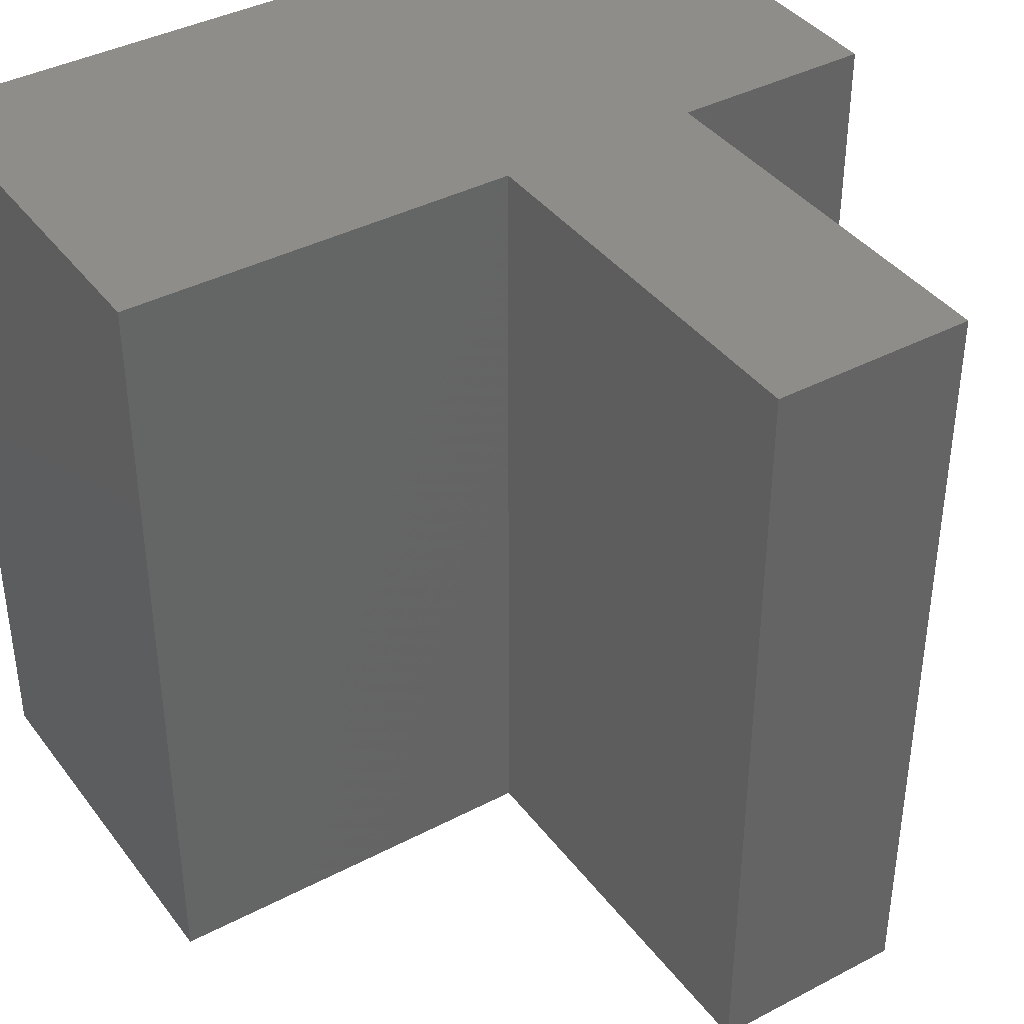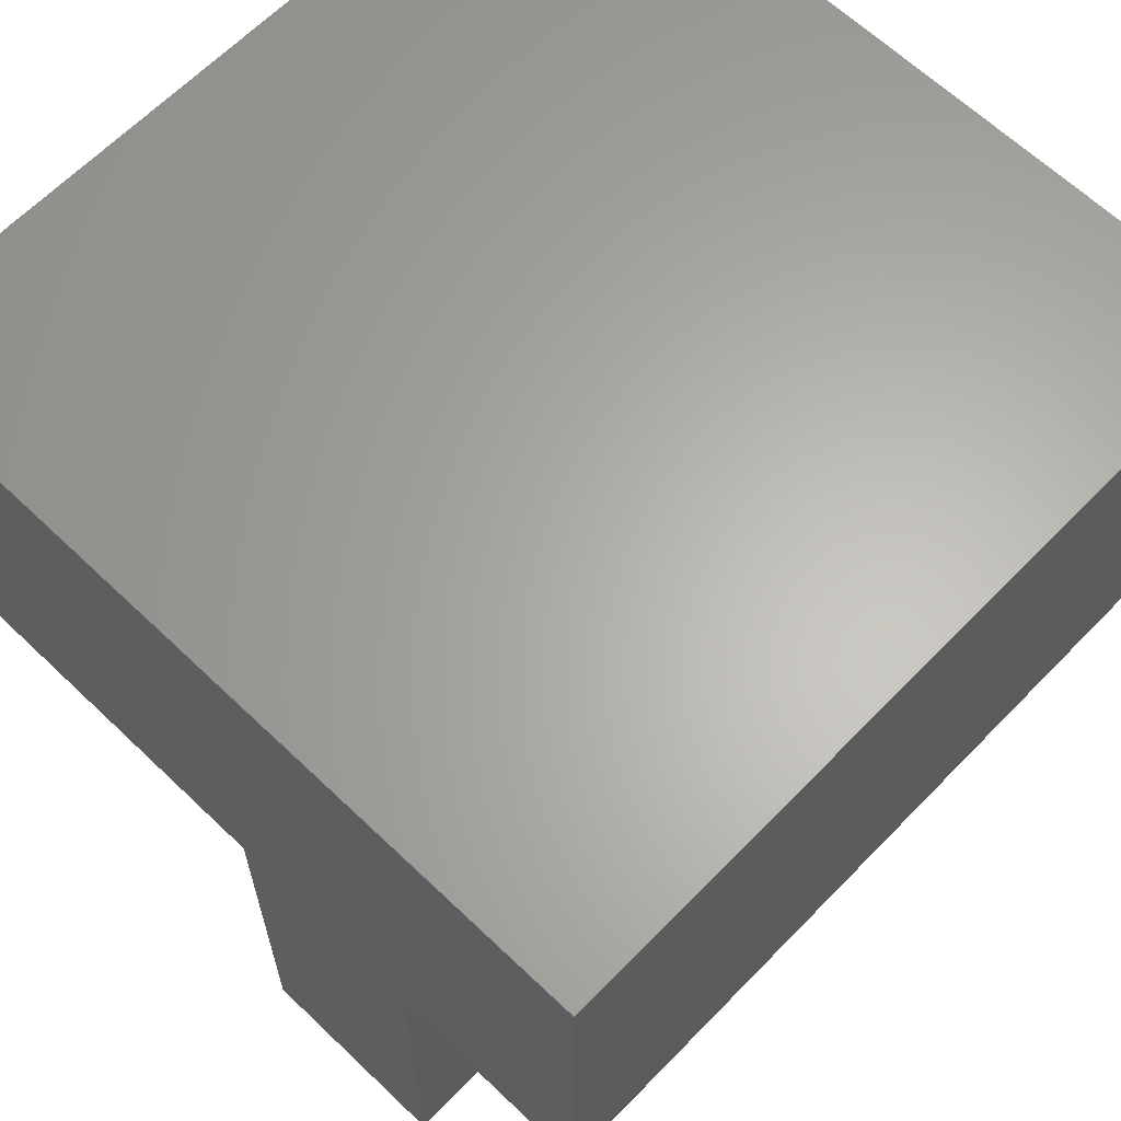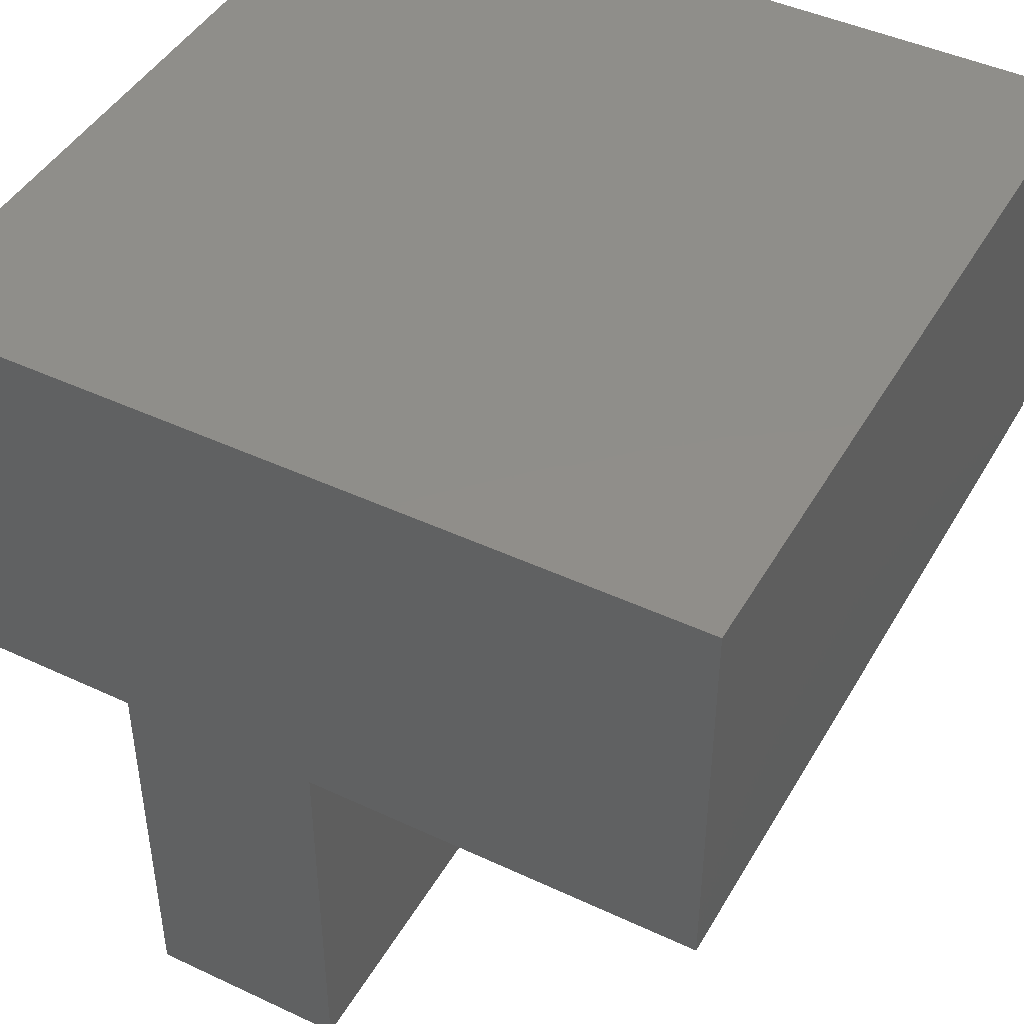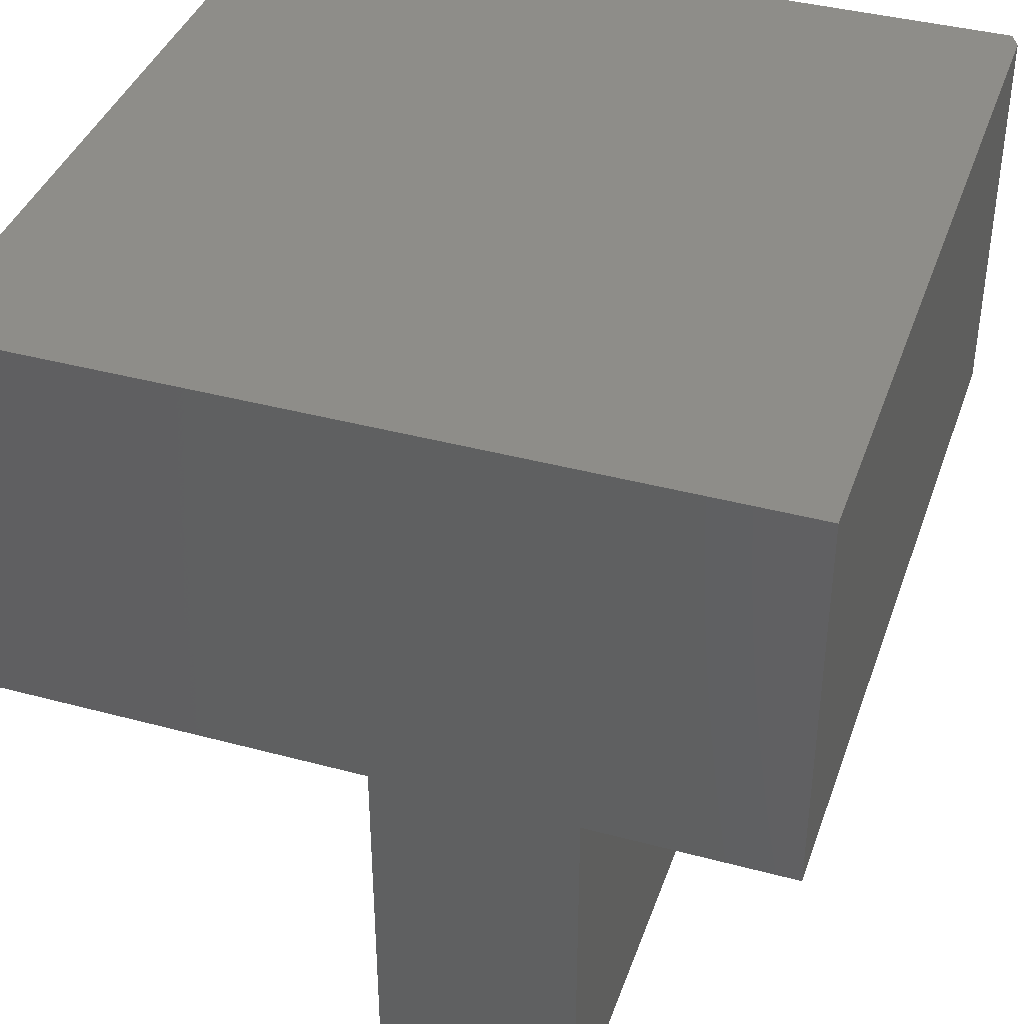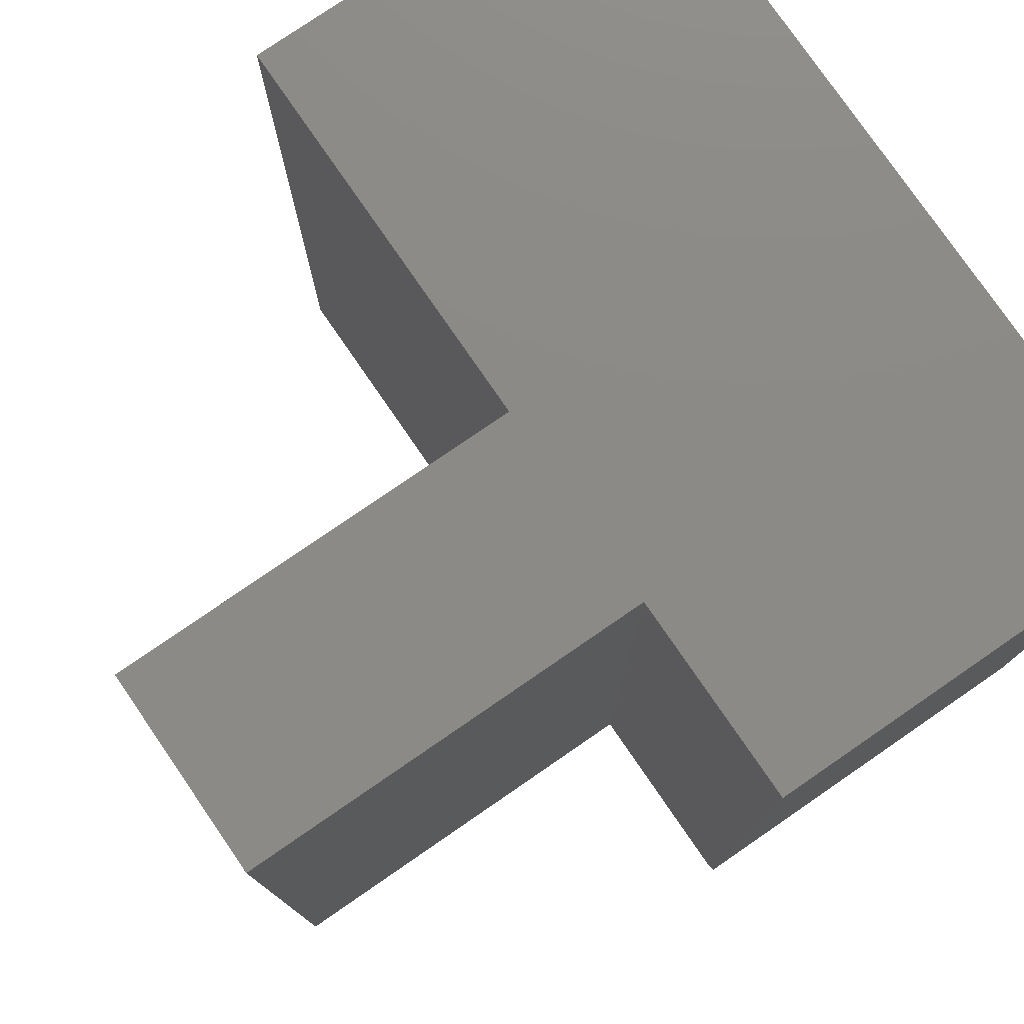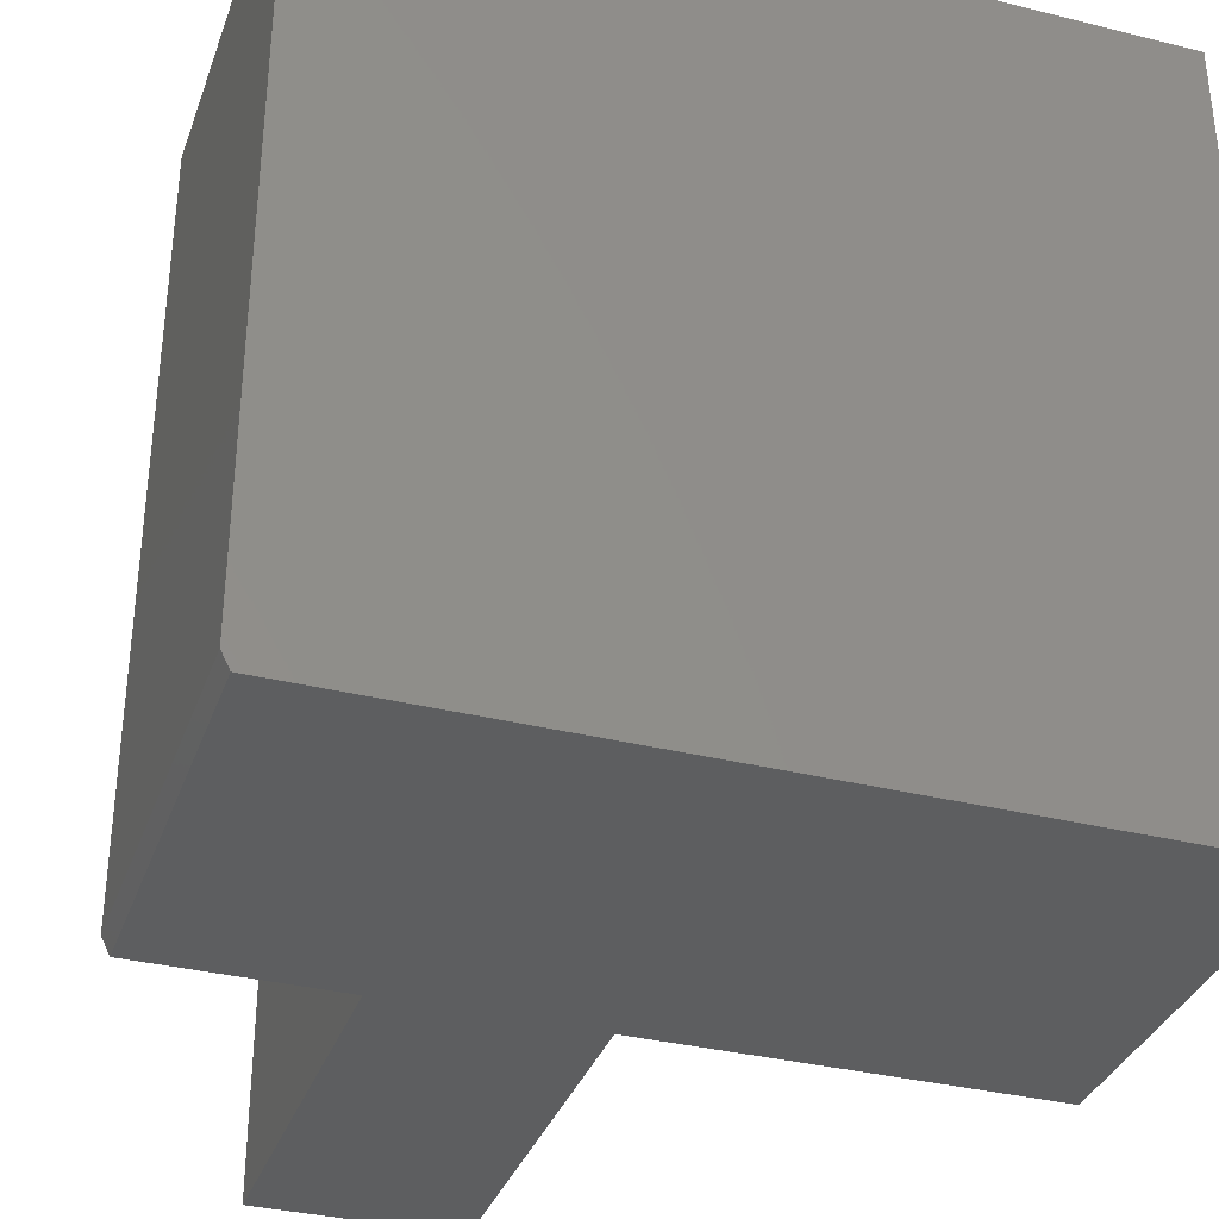
<metadata>
{"format":"stl","ext":"stl","renderer":"f3d","projection":"perspective","resolution":1024,"background":"white","views":[{"elev":39.5,"azim":146.9,"up":"+Y"},{"elev":63.7,"azim":-136.0,"up":"+Z"},{"elev":44.9,"azim":28.5,"up":"+Z"},{"elev":39.4,"azim":-161.5,"up":"+Z"},{"elev":78.0,"azim":-124.5,"up":"+Y"},{"elev":-34.7,"azim":-18.4,"up":"+Y"}]}
</metadata>
<code>
# stl→obj: 18 verts, 32 faces
v 0.75 -0.75 0.003947
v 0.007812 -0.75 0.003947
v 0.007812 -0.75 -0.375
v 0.1895 -0.75 -0.375
v 0.3789 -0.75 -0.375
v 0.75 -0.75 -0.375
v 0.1895 -0.75 -0.7539
v 0.3789 -0.75 -0.7539
v 2.32e-17 2.104e-17 0.003947
v 0 0 -0.375
v 0 -0.7344 0.003947
v 0 -0.7344 -0.375
v 0.75 2.104e-17 0.003947
v 0.1895 -6.44e-34 -0.375
v 0.75 -2.549e-33 -0.375
v 0.3789 -1.288e-33 -0.375
v 0.1895 -2.104e-17 -0.7539
v 0.3789 -2.104e-17 -0.7539
f 1 2 3
f 1 3 4
f 1 4 5
f 1 5 6
f 7 8 4
f 4 8 5
f 9 10 11
f 11 10 12
f 13 9 1
f 1 9 11
f 1 11 2
f 10 14 12
f 12 14 4
f 12 4 3
f 3 2 12
f 12 2 11
f 13 15 16
f 13 16 14
f 13 14 10
f 13 10 9
f 17 14 18
f 18 14 16
f 15 13 6
f 6 13 1
f 16 15 5
f 5 15 6
f 18 16 8
f 8 16 5
f 17 18 7
f 7 18 8
f 14 17 4
f 4 17 7

</code>
